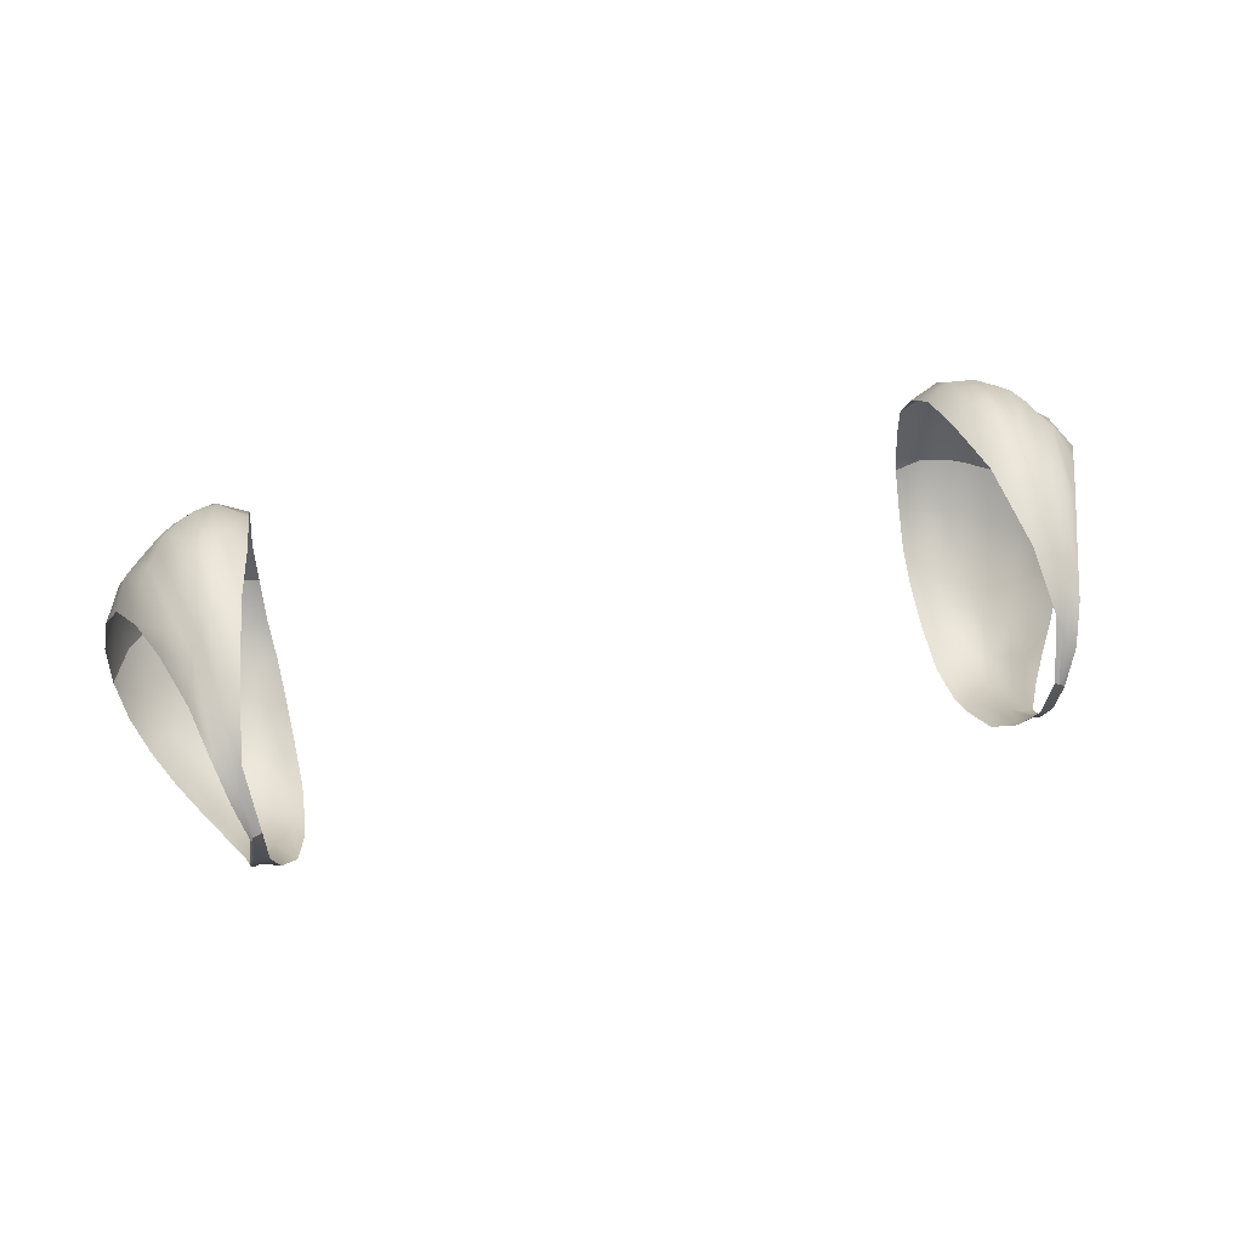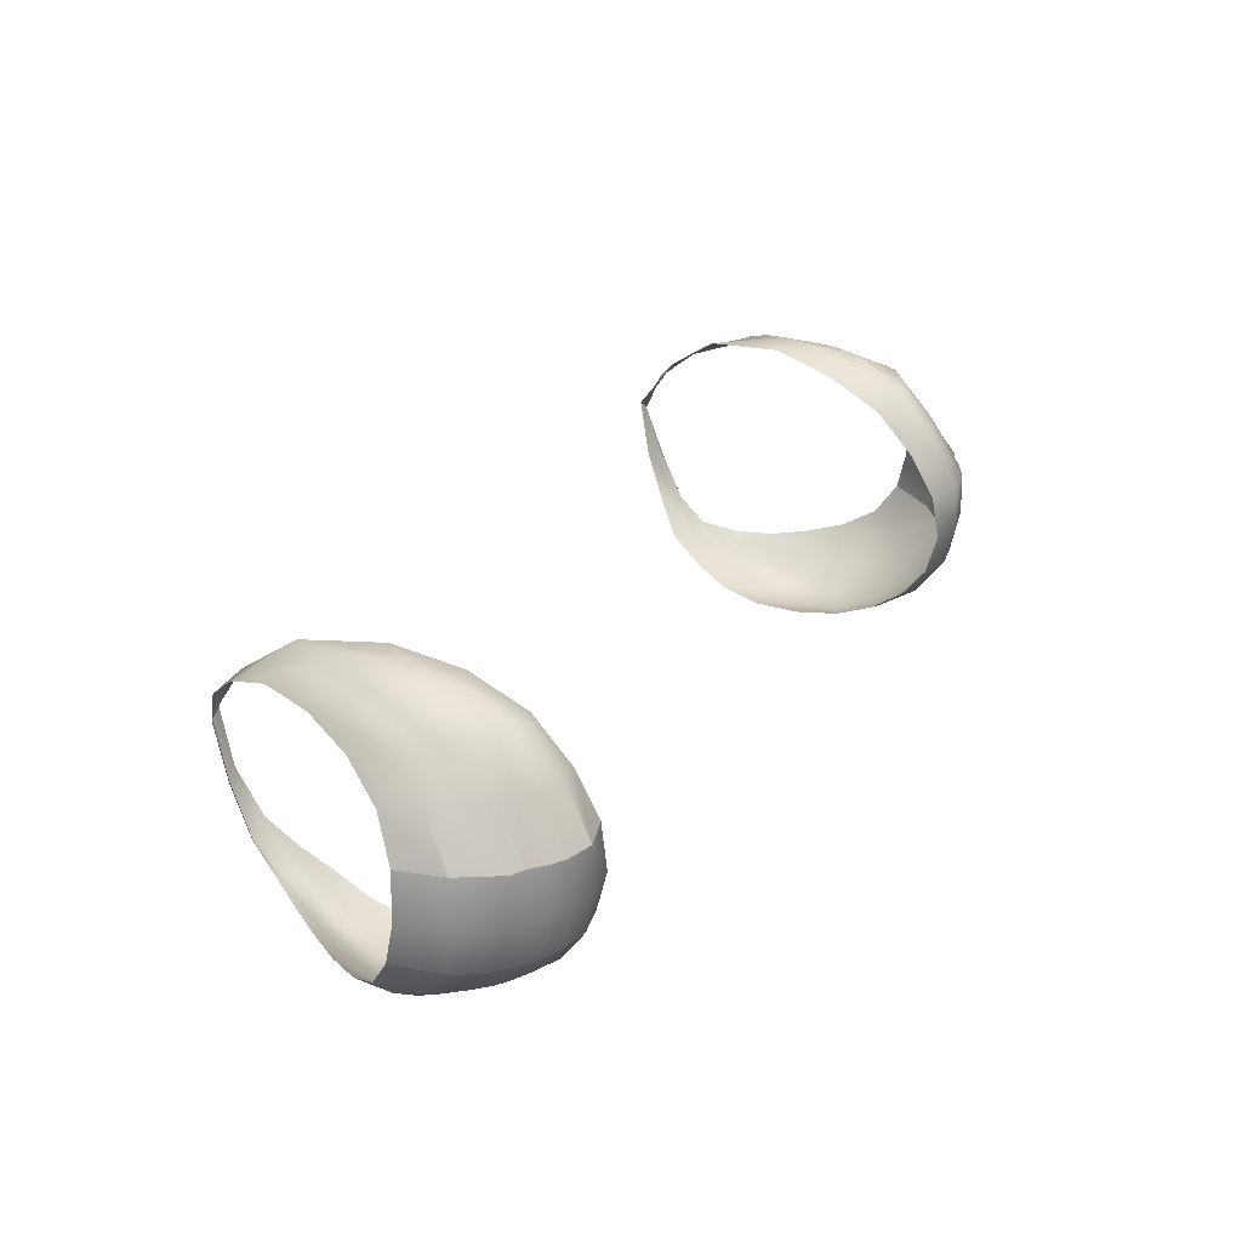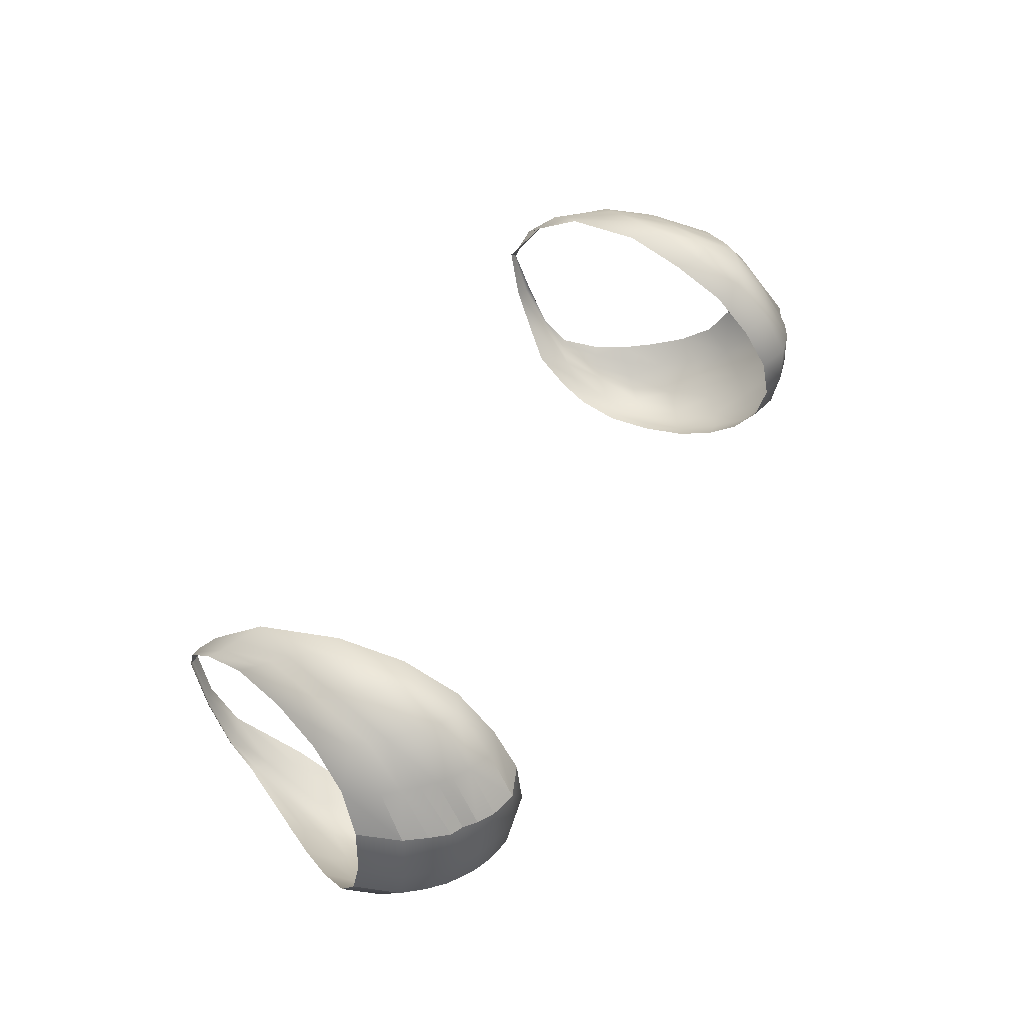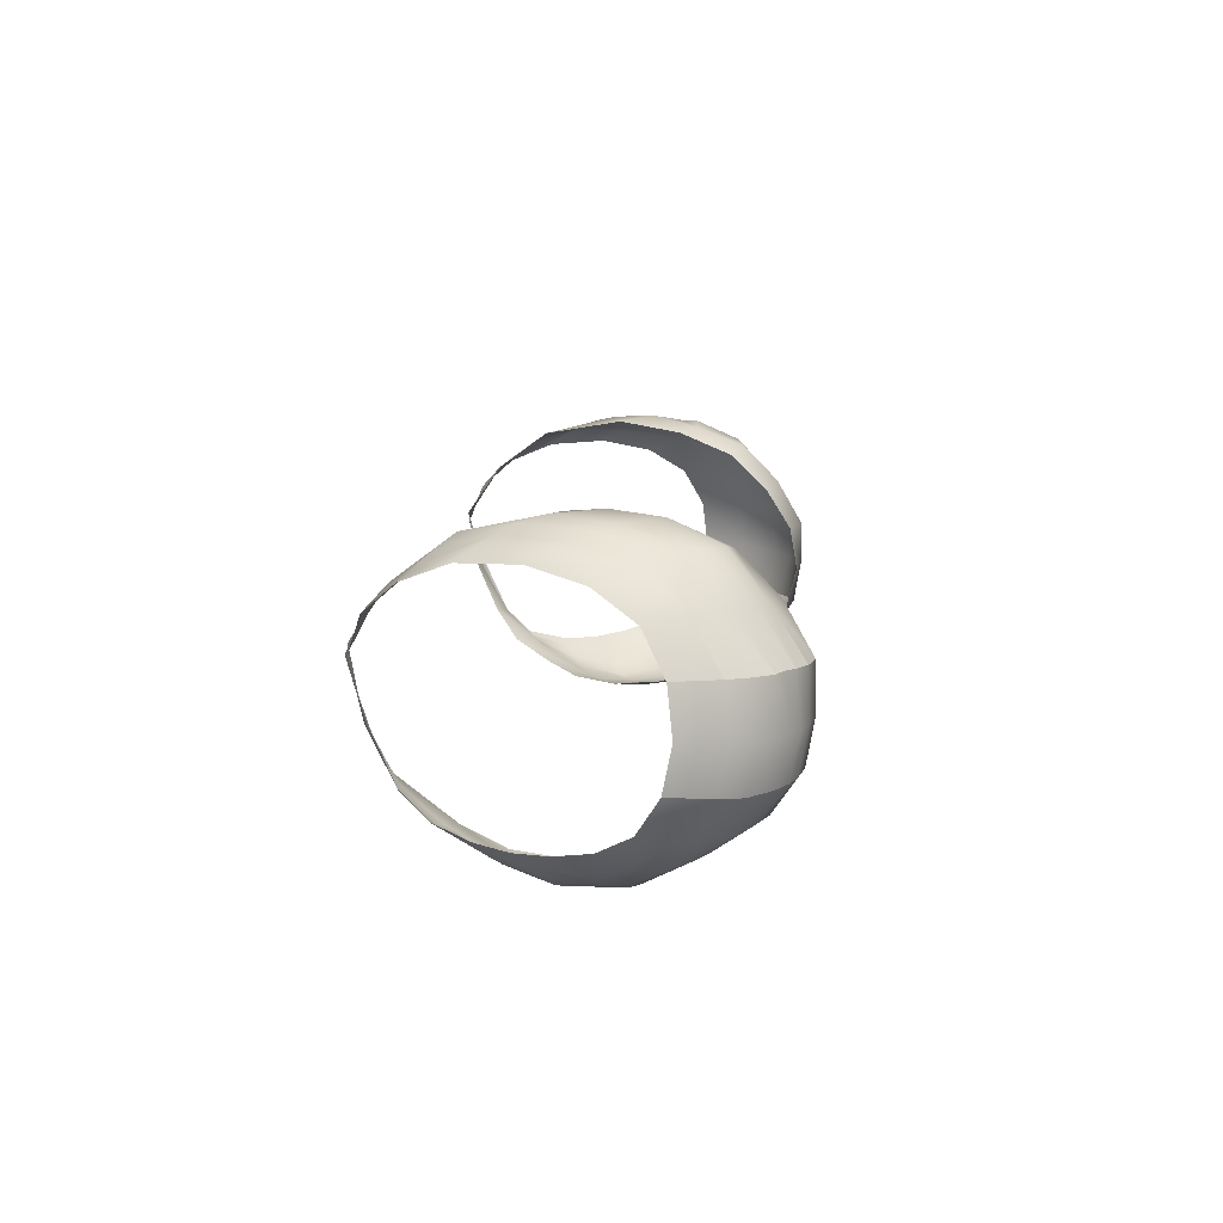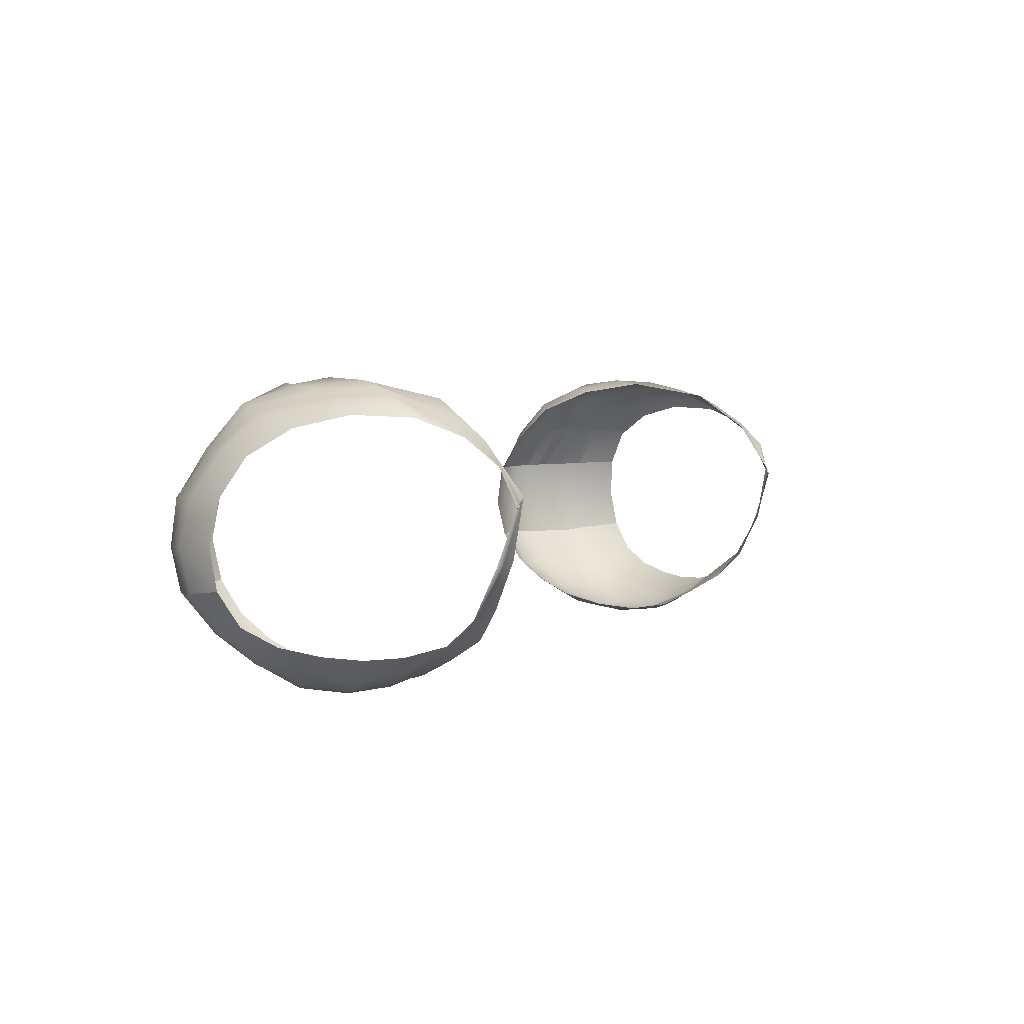
<metadata>
{"format":"obj","ext":"obj","renderer":"f3d","projection":"perspective","resolution":1024,"background":"white","views":[{"elev":52.2,"azim":-12.8,"up":"+Z"},{"elev":30.3,"azim":120.6,"up":"+Z"},{"elev":48.3,"azim":117.4,"up":"+Z"},{"elev":11.0,"azim":94.0,"up":"+Z"},{"elev":3.9,"azim":-64.0,"up":"+Z"}]}
</metadata>
<code>
g 8_sleevesshortpoofy
o rightsleeveback
v 5.974 16.57 -6.155
v 6.215 18.28 -5.7
v 6.414 19.44 -4.516
v 6.449 16.26 -6.239
v 7.178 19.2 -4.542
v 6.873 17.93 -5.757
v 5.892 15.27 -6.042
v 6.151 14.67 -5.695
v 7.36 17.54 -5.758
v 6.891 15.92 -6.179
v 7.651 18.89 -4.54
v 6.497 14.27 -5.42
v 6.533 13.15 -3.915
v 6.662 13.21 -3.953
v 7.873 17.05 -5.583
v 7.271 15.53 -5.755
v 6.749 14.14 -5.347
v 8.237 18.26 -4.481
v 5.795 15.12 -5.995
v 5.866 19.29 -4.521
v 5.997 13.91 -5.294
v 5.8 18.29 -5.546
v 5.752 16.77 -6.069
v 6.372 13.1 -3.858
v 6.877 19.33 -4.527
v 6.578 18.09 -5.756
v 6.208 16.41 -6.247
v 5.913 15.83 -6.155
v 6.103 17.5 -6.055
v 6.332 18.95 -5.242
v 7.405 19.06 -4.547
v 7.126 17.75 -5.764
v 6.685 16.11 -6.25
v 6.297 15.5 -6.147
v 6.663 17.14 -6.201
v 7.054 18.61 -5.257
v 6.009 14.98 -5.909
v 6.334 14.43 -5.502
v 7.926 18.61 -4.544
v 7.606 17.31 -5.714
v 7.076 15.72 -5.993
v 6.651 14.18 -5.391
v 7.553 18.24 -5.243
v 7.119 16.75 -6.088
v 6.673 15.15 -5.96
v 6.586 13.67 -4.83
v 6.474 12.92 -2.874
v 6.612 13.16 -3.932
v 8.549 17.49 -4.379
v 8.147 16.57 -5.302
v 7.459 15.34 -5.533
v 6.82 14.1 -5.296
v 6.682 13.25 -3.958
v 6.546 12.89 -2.943
v 6.744 13.64 -4.843
v 8.111 17.71 -5.151
v 7.573 16.3 -5.805
v 6.996 14.87 -5.604
v 5.772 17.6 -5.871
v 5.854 18.86 -5.119
v 6.383 12.91 -2.799
v 6.25 13.49 -4.731
v 5.84 14.57 -5.703
v 5.743 15.89 -6.128
v 6.407 17.33 -6.154
v 6.756 18.77 -5.25
v 6.086 15.65 -6.158
v 6.896 16.95 -6.19
v 7.298 18.45 -5.261
v 6.486 15.32 -6.075
v 6.688 13.63 -4.838
v 7.342 16.53 -5.973
v 7.827 17.99 -5.206
v 6.845 14.99 -5.809
v 6.538 12.93 -2.927
v 6.74 13.65 -4.842
v 7.808 15.93 -5.465
v 8.416 17.13 -4.969
v 7.134 14.75 -5.49
v 6.583 12.92 -2.977
f 1 29 59 23
f 1 23 64 28
f 1 28 67 27
f 1 27 65 29
f 2 29 65 26
f 2 26 66 30
f 2 30 60 22
f 2 22 59 29
f 3 30 66 25
f 3 20 60 30
f 4 35 65 27
f 4 27 67 34
f 4 34 70 33
f 4 33 68 35
f 5 36 69 31
f 5 25 66 36
f 6 35 68 32
f 6 32 69 36
f 6 36 66 26
f 6 26 65 35
f 7 19 63 37
f 7 37 67 28
f 7 28 64 19
f 8 21 62 38
f 8 38 70 34
f 8 34 67 37
f 8 37 63 21
f 9 44 72 40
f 9 40 73 43
f 9 43 69 32
f 9 32 68 44
f 10 44 68 33
f 10 33 70 45
f 10 45 74 41
f 10 41 72 44
f 11 43 73 39
f 11 31 69 43
f 12 46 71 42
f 12 42 74 45
f 12 45 70 38
f 12 38 62 46
f 13 24 61 47
f 13 47 75 48
f 13 48 71 46
f 13 46 62 24
f 14 55 71 48
f 14 48 75 54
f 14 54 80 53
f 14 53 76 55
f 15 57 77 50
f 15 50 78 56
f 15 56 73 40
f 15 40 72 57
f 16 57 72 41
f 16 41 74 58
f 16 58 79 51
f 16 51 77 57
f 17 55 76 52
f 17 52 79 58
f 17 58 74 42
f 17 42 71 55
f 18 56 78 49
f 18 39 73 56
g 8_sleevesshortpoofy
o leftsleeveback
v -5.974 16.57 -6.155
v -6.215 18.28 -5.7
v -6.414 19.44 -4.516
v -6.449 16.26 -6.239
v -7.178 19.2 -4.542
v -6.873 17.93 -5.757
v -5.892 15.27 -6.042
v -6.151 14.67 -5.695
v -7.36 17.54 -5.758
v -6.891 15.92 -6.179
v -7.651 18.89 -4.54
v -6.497 14.27 -5.42
v -6.533 13.15 -3.915
v -6.662 13.21 -3.953
v -7.873 17.05 -5.583
v -7.271 15.53 -5.755
v -6.749 14.14 -5.347
v -8.237 18.26 -4.481
v -5.795 15.12 -5.995
v -5.866 19.29 -4.521
v -5.997 13.91 -5.294
v -5.8 18.29 -5.546
v -5.752 16.77 -6.069
v -6.372 13.1 -3.858
v -6.877 19.33 -4.527
v -6.578 18.09 -5.756
v -6.208 16.41 -6.247
v -5.913 15.83 -6.155
v -6.103 17.5 -6.055
v -6.332 18.95 -5.242
v -7.405 19.06 -4.547
v -7.126 17.75 -5.764
v -6.685 16.11 -6.25
v -6.297 15.5 -6.147
v -6.663 17.14 -6.201
v -7.054 18.61 -5.257
v -6.009 14.98 -5.909
v -6.334 14.43 -5.502
v -7.926 18.61 -4.544
v -7.606 17.31 -5.714
v -7.076 15.72 -5.993
v -6.651 14.18 -5.391
v -7.553 18.24 -5.243
v -7.119 16.75 -6.088
v -6.673 15.15 -5.96
v -6.586 13.67 -4.83
v -6.474 12.92 -2.874
v -6.612 13.16 -3.932
v -8.549 17.49 -4.379
v -8.147 16.57 -5.302
v -7.459 15.34 -5.533
v -6.82 14.1 -5.296
v -6.682 13.25 -3.958
v -6.546 12.89 -2.943
v -6.744 13.64 -4.843
v -8.111 17.71 -5.151
v -7.573 16.3 -5.805
v -6.996 14.87 -5.604
v -5.772 17.6 -5.871
v -5.854 18.86 -5.119
v -6.383 12.91 -2.799
v -6.25 13.49 -4.731
v -5.84 14.57 -5.703
v -5.743 15.89 -6.128
v -6.407 17.33 -6.154
v -6.756 18.77 -5.25
v -6.086 15.65 -6.158
v -6.896 16.95 -6.19
v -7.298 18.45 -5.261
v -6.486 15.32 -6.075
v -6.688 13.63 -4.838
v -7.342 16.53 -5.973
v -7.827 17.99 -5.206
v -6.845 14.99 -5.809
v -6.538 12.93 -2.927
v -6.74 13.65 -4.842
v -7.808 15.93 -5.465
v -8.416 17.13 -4.969
v -7.134 14.75 -5.49
v -6.583 12.92 -2.977
f 109 81 103 139
f 103 81 108 144
f 108 81 107 147
f 107 81 109 145
f 106 145 109 82
f 110 146 106 82
f 102 140 110 82
f 109 139 102 82
f 105 146 110 83
f 110 140 100 83
f 107 145 115 84
f 114 147 107 84
f 113 150 114 84
f 115 148 113 84
f 111 149 116 85
f 116 146 105 85
f 112 148 115 86
f 116 149 112 86
f 106 146 116 86
f 115 145 106 86
f 117 143 99 87
f 108 147 117 87
f 99 144 108 87
f 118 142 101 88
f 114 150 118 88
f 117 147 114 88
f 101 143 117 88
f 120 152 124 89
f 123 153 120 89
f 112 149 123 89
f 124 148 112 89
f 113 148 124 90
f 125 150 113 90
f 121 154 125 90
f 124 152 121 90
f 119 153 123 91
f 123 149 111 91
f 122 151 126 92
f 125 154 122 92
f 118 150 125 92
f 126 142 118 92
f 127 141 104 93
f 128 155 127 93
f 126 151 128 93
f 104 142 126 93
f 128 151 135 94
f 134 155 128 94
f 133 160 134 94
f 135 156 133 94
f 130 157 137 95
f 136 158 130 95
f 120 153 136 95
f 137 152 120 95
f 121 152 137 96
f 138 154 121 96
f 131 159 138 96
f 137 157 131 96
f 132 156 135 97
f 138 159 132 97
f 122 154 138 97
f 135 151 122 97
f 129 158 136 98
f 136 153 119 98
g 8_sleevesshortpoofy
o leftfrontsleeve
v -6.399 19.56 -2.931
v -6.414 19.44 -4.516
v -6.223 18.42 -1.395
v -7.168 19.28 -2.905
v -7.178 19.2 -4.542
v -6.893 18.11 -1.307
v -6.403 16.62 -0.8257
v -7.598 18.99 -2.895
v -7.301 17.63 -1.313
v -6.783 15.39 -0.9926
v -7.651 18.89 -4.54
v -6.57 13.4 -2.045
v -6.692 13.19 -2.298
v -7.054 14.92 -1.221
v -7.637 17.1 -1.466
v -8.112 18.32 -2.863
v -8.237 18.26 -4.481
v -6.077 15.99 -0.9143
v -5.866 19.29 -4.521
v -5.784 18.17 -1.525
v -6.493 13.56 -1.879
v -5.808 19.34 -2.964
v -6.877 19.33 -4.527
v -6.61 18.29 -1.303
v -6.876 19.45 -2.914
v -6.318 19.08 -2.089
v -6.432 19.57 -3.752
v -6.192 17.5 -1.032
v -7.405 19.06 -4.547
v -7.112 17.89 -1.259
v -7.378 19.1 -2.896
v -7.047 18.74 -2.059
v -7.221 19.36 -3.756
v -6.686 17.17 -0.9421
v -6.596 15.85 -0.873
v -7.926 18.61 -4.544
v -7.465 17.36 -1.387
v -7.839 18.69 -2.888
v -6.932 15.11 -1.127
v -7.466 18.33 -2.059
v -7.665 19.08 -3.754
v -7.054 16.44 -1.054
v -6.635 14.17 -1.43
v -6.474 12.92 -2.874
v -6.615 13.24 -2.221
v -8.549 17.49 -4.379
v -7.807 16.47 -1.677
v -8.385 17.55 -2.845
v -7.134 14.53 -1.498
v -6.759 13.17 -2.297
v -6.546 12.89 -2.943
v -6.873 13.82 -1.733
v -7.338 15.9 -1.224
v -7.902 17.82 -2.066
v -8.311 18.42 -3.689
v -5.866 19.48 -3.765
v -5.78 18.87 -2.213
v -5.867 17.16 -1.106
v -6.383 12.91 -2.799
v -6.317 14.5 -1.186
v -6.924 19.47 -3.752
v -6.755 18.91 -2.074
v -6.513 17.46 -0.9239
v -7.435 19.24 -3.756
v -7.26 18.55 -2.051
v -6.881 16.77 -0.9701
v -6.797 13.97 -1.619
v -7.927 18.84 -3.737
v -7.682 18.09 -2.066
v -7.201 16.15 -1.181
v -6.538 12.93 -2.927
v -6.934 13.72 -1.816
v -8.543 17.64 -3.633
v -8.125 17.18 -2.145
v -7.466 15.55 -1.454
v -6.583 12.92 -2.977
f 187 161 185 221
f 185 161 186 222
f 186 161 182 217
f 182 161 187 216
f 187 221 183 162
f 179 216 187 162
f 184 222 186 163
f 188 223 184 163
f 180 218 188 163
f 186 217 180 163
f 191 224 193 164
f 192 225 191 164
f 185 222 192 164
f 193 221 185 164
f 193 224 189 165
f 183 221 193 165
f 190 225 192 166
f 194 226 190 166
f 184 223 194 166
f 192 222 184 166
f 188 218 178 167
f 194 223 188 167
f 195 226 194 167
f 178 220 195 167
f 198 228 201 168
f 200 229 198 168
f 191 225 200 168
f 201 224 191 168
f 197 229 200 169
f 202 230 197 169
f 190 226 202 169
f 200 225 190 169
f 195 220 203 170
f 202 226 195 170
f 199 230 202 170
f 203 227 199 170
f 201 228 196 171
f 189 224 201 171
f 204 231 205 172
f 181 219 204 172
f 203 220 181 172
f 205 227 203 172
f 210 232 212 173
f 211 236 210 173
f 205 231 211 173
f 212 227 205 173
f 199 227 212 174
f 213 230 199 174
f 209 235 213 174
f 212 232 209 174
f 207 234 214 175
f 213 235 207 175
f 197 230 213 175
f 214 229 197 175
f 208 233 215 176
f 214 234 208 176
f 198 229 214 176
f 215 228 198 176
f 215 233 206 177
f 196 228 215 177
g 8_sleevesshortpoofy
o rightfrontsleeve
v 6.399 19.56 -2.931
v 6.414 19.44 -4.516
v 6.223 18.42 -1.395
v 7.168 19.28 -2.905
v 7.178 19.2 -4.542
v 6.893 18.11 -1.307
v 6.403 16.62 -0.8257
v 7.598 18.99 -2.895
v 7.301 17.63 -1.313
v 6.783 15.39 -0.9926
v 7.651 18.89 -4.54
v 6.57 13.4 -2.045
v 6.692 13.19 -2.298
v 7.054 14.92 -1.221
v 7.637 17.1 -1.466
v 8.112 18.32 -2.863
v 8.237 18.26 -4.481
v 6.077 15.99 -0.9143
v 5.866 19.29 -4.521
v 5.784 18.17 -1.525
v 6.493 13.56 -1.879
v 5.808 19.34 -2.964
v 6.877 19.33 -4.527
v 6.61 18.29 -1.303
v 6.876 19.45 -2.914
v 6.318 19.08 -2.089
v 6.432 19.57 -3.752
v 6.192 17.5 -1.032
v 7.405 19.06 -4.547
v 7.112 17.89 -1.259
v 7.378 19.1 -2.896
v 7.047 18.74 -2.059
v 7.221 19.36 -3.756
v 6.686 17.17 -0.9421
v 6.596 15.85 -0.873
v 7.926 18.61 -4.544
v 7.465 17.36 -1.387
v 7.839 18.69 -2.888
v 6.932 15.11 -1.127
v 7.466 18.33 -2.059
v 7.665 19.08 -3.754
v 7.054 16.44 -1.054
v 6.635 14.17 -1.43
v 6.615 13.24 -2.221
v 8.549 17.49 -4.379
v 7.807 16.47 -1.677
v 8.385 17.55 -2.845
v 7.134 14.53 -1.498
v 6.759 13.17 -2.297
v 6.873 13.82 -1.733
v 7.338 15.9 -1.224
v 7.902 17.82 -2.066
v 8.311 18.42 -3.689
v 5.866 19.48 -3.765
v 5.78 18.87 -2.213
v 5.867 17.16 -1.106
v 6.317 14.5 -1.186
v 6.924 19.47 -3.752
v 6.755 18.91 -2.074
v 6.513 17.46 -0.9239
v 7.435 19.24 -3.756
v 7.26 18.55 -2.051
v 6.881 16.77 -0.9701
v 6.797 13.97 -1.619
v 7.927 18.84 -3.737
v 7.682 18.09 -2.066
v 7.201 16.15 -1.181
v 6.934 13.72 -1.816
v 8.543 17.64 -3.633
v 8.125 17.18 -2.145
v 7.466 15.55 -1.454
v 6.399 19.56 -2.931
v 6.876 19.45 -2.914
v 6.399 19.56 -2.931
v 5.808 19.34 -2.964
v 7.168 19.28 -2.905
v 7.378 19.1 -2.896
v 7.168 19.28 -2.905
v 6.876 19.45 -2.914
v 7.598 18.99 -2.895
v 7.839 18.69 -2.888
v 7.598 18.99 -2.895
v 7.378 19.1 -2.896
v 6.538 12.93 -2.927
v 6.474 12.92 -2.874
v 6.474 12.92 -2.874
v 6.383 12.91 -2.799
v 6.583 12.92 -2.977
v 6.546 12.89 -2.943
v 6.546 12.89 -2.943
v 6.538 12.93 -2.927
v 8.112 18.32 -2.863
v 8.385 17.55 -2.845
v 8.112 18.32 -2.863
v 7.839 18.69 -2.888
f 237 263 294 261
f 308 309 295 262
f 310 262 291 311
f 237 258 290 263
f 238 259 294 263
f 238 263 290 255
f 239 262 295 260
f 239 260 296 264
f 239 264 292 256
f 239 256 291 262
f 240 269 297 267
f 312 313 298 268
f 314 268 295 315
f 240 261 294 269
f 241 265 297 269
f 241 269 294 259
f 242 268 298 266
f 242 266 299 270
f 242 270 296 260
f 242 260 295 268
f 243 254 292 264
f 243 264 296 270
f 243 270 299 271
f 243 271 293 254
f 244 277 301 274
f 316 317 302 276
f 318 276 298 319
f 244 267 297 277
f 245 276 302 273
f 245 273 303 278
f 245 278 299 266
f 245 266 298 276
f 246 279 293 271
f 246 271 299 278
f 246 278 303 275
f 246 275 300 279
f 247 272 301 277
f 247 277 297 265
f 248 280 320 321
f 248 322 323 257
f 248 257 293 279
f 248 279 300 280
f 249 286 304 285
f 249 285 324 325
f 249 326 327 280
f 249 280 300 286
f 250 286 300 275
f 250 275 303 287
f 250 287 307 284
f 250 284 304 286
f 251 288 306 282
f 251 282 307 287
f 251 287 303 273
f 251 273 302 288
f 252 289 305 283
f 328 329 306 288
f 330 288 302 331
f 252 274 301 289
f 253 281 305 289
f 253 289 301 272

</code>
